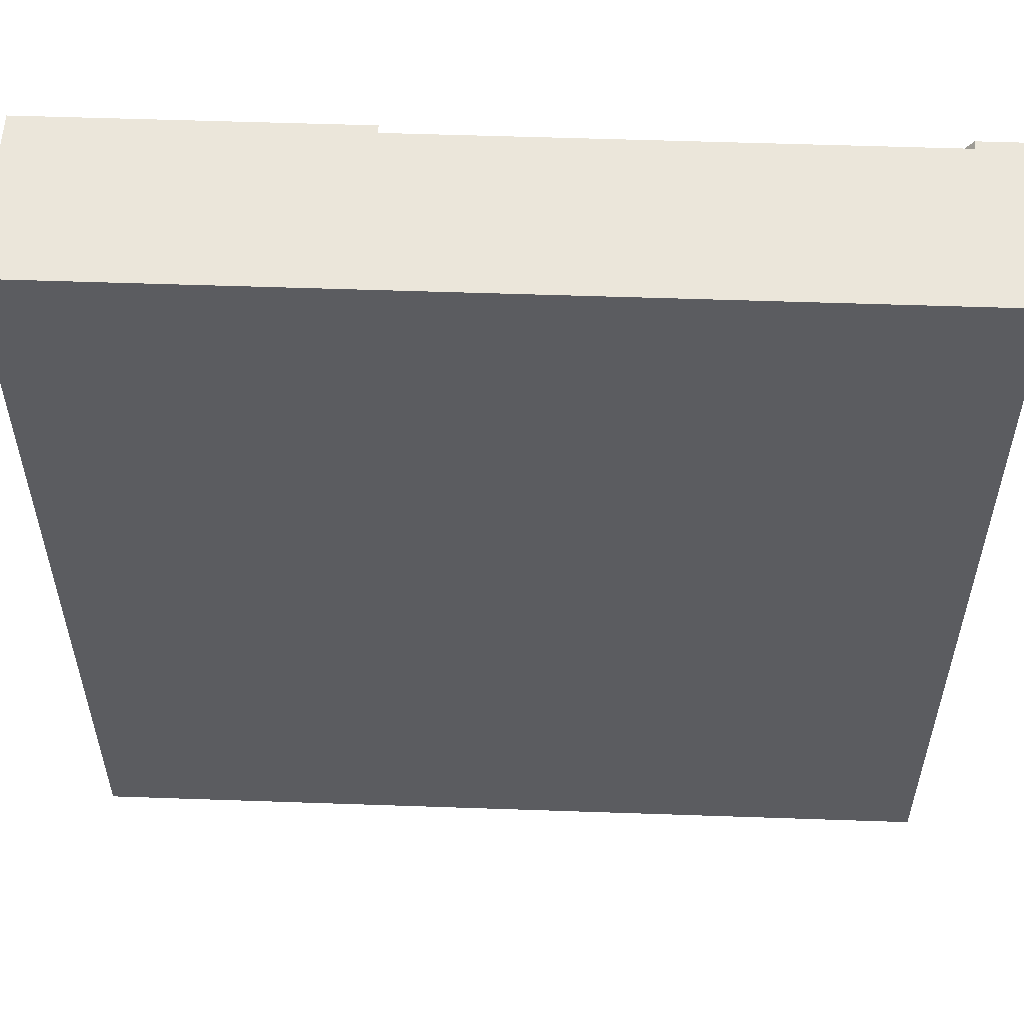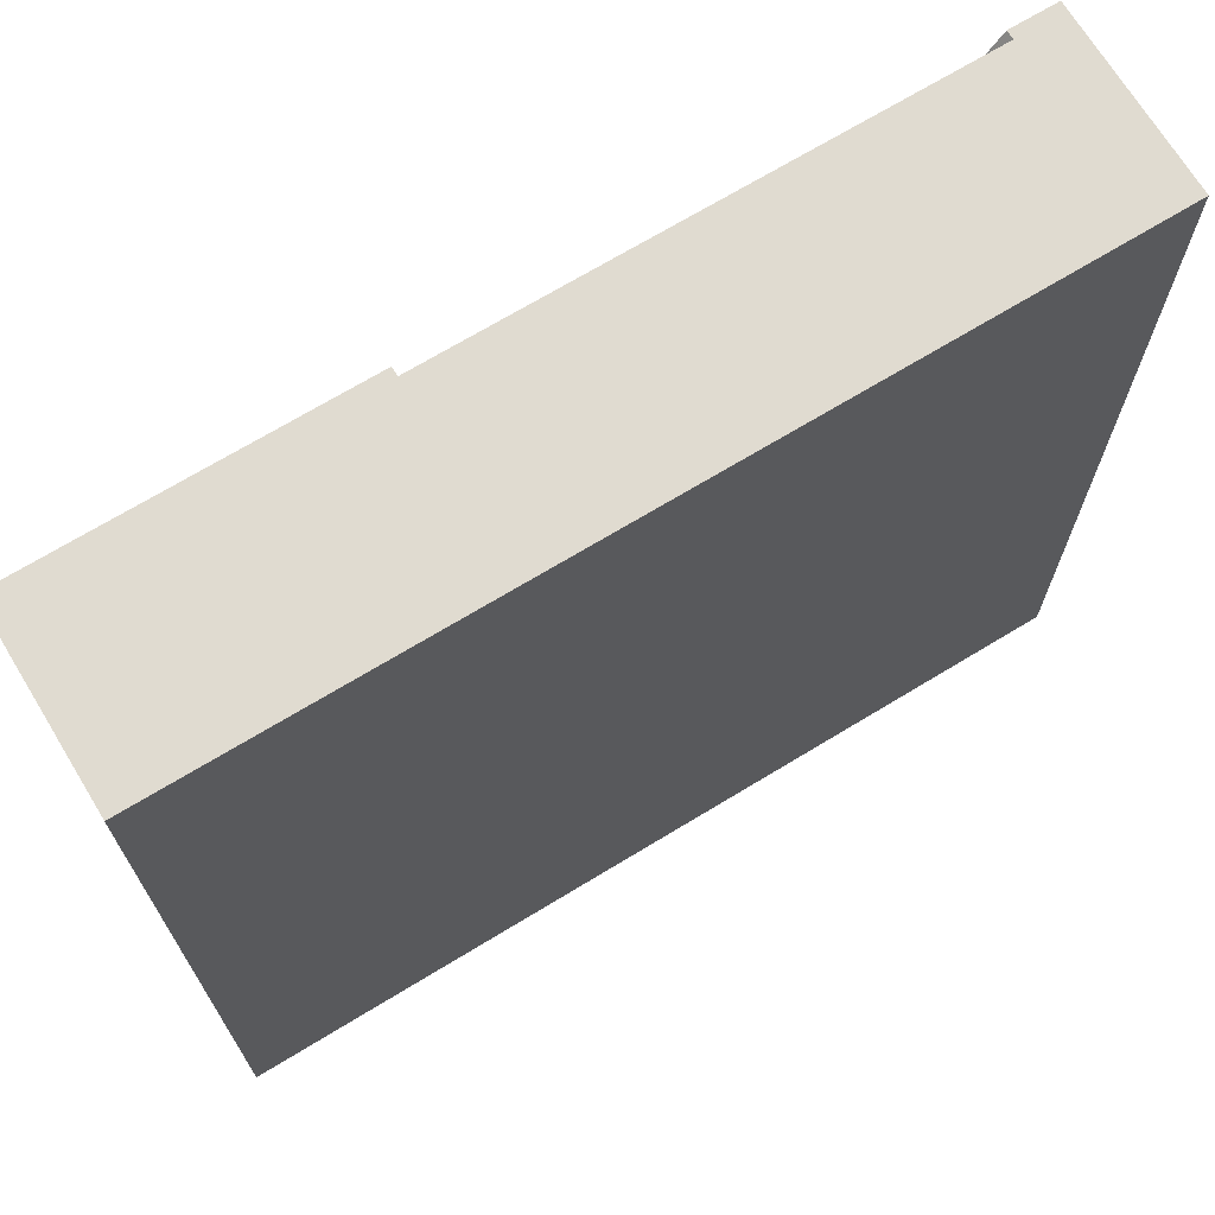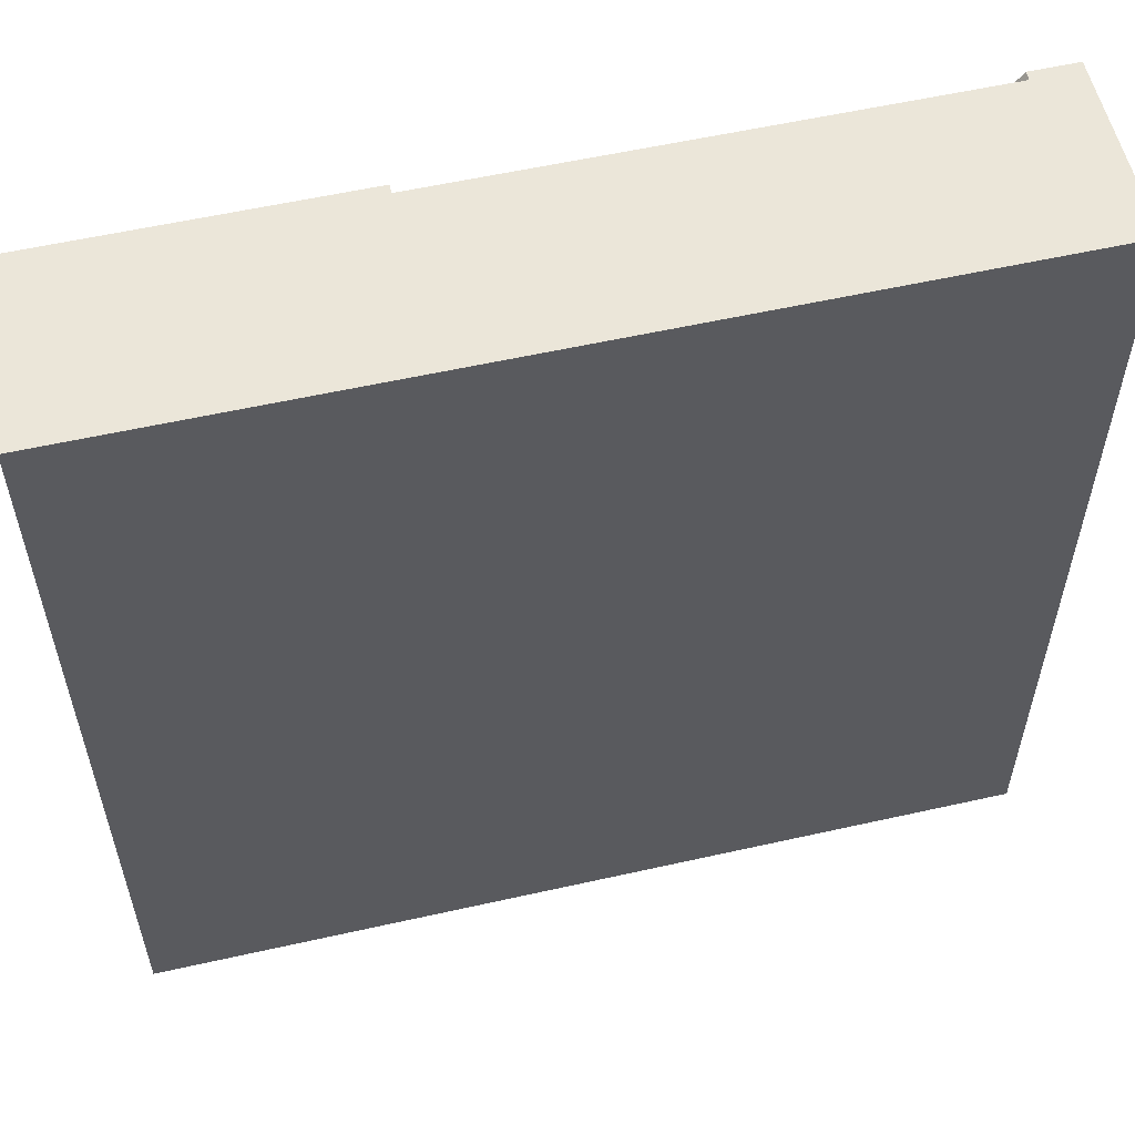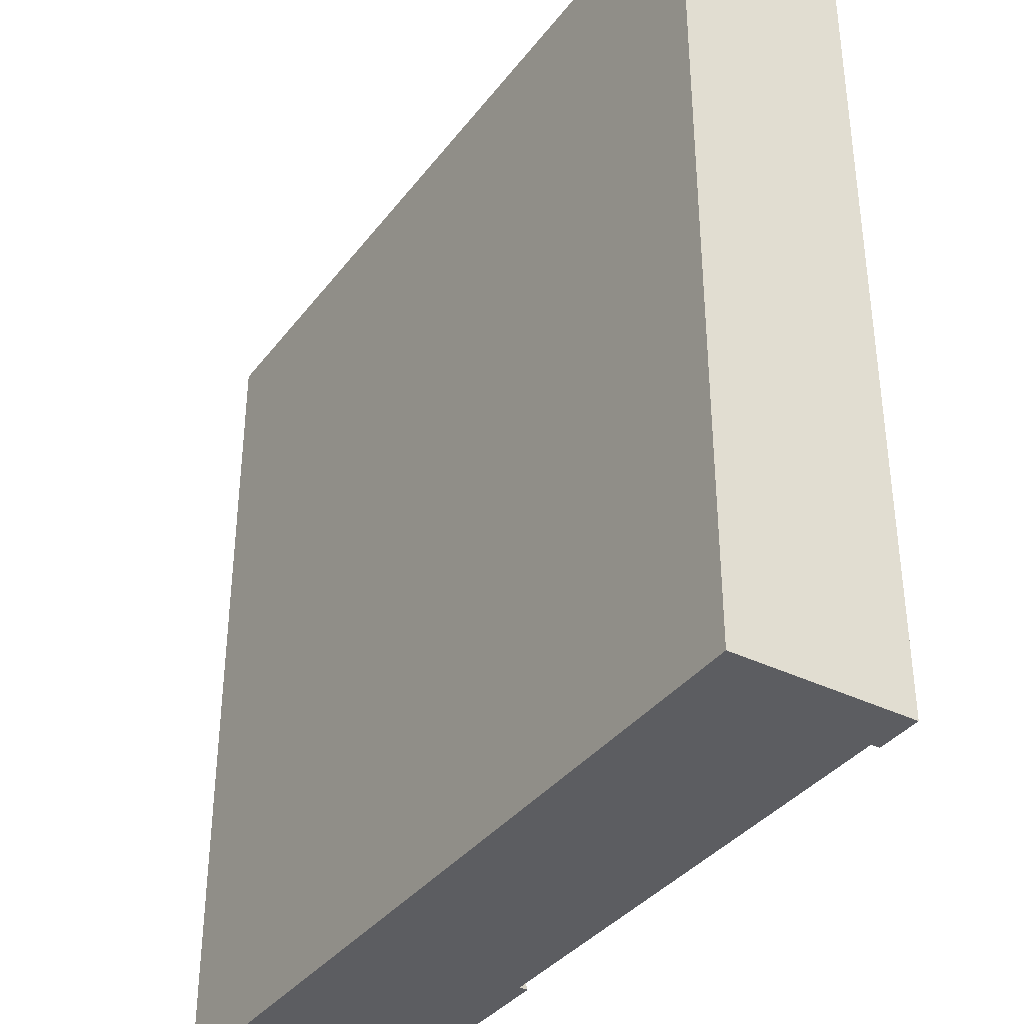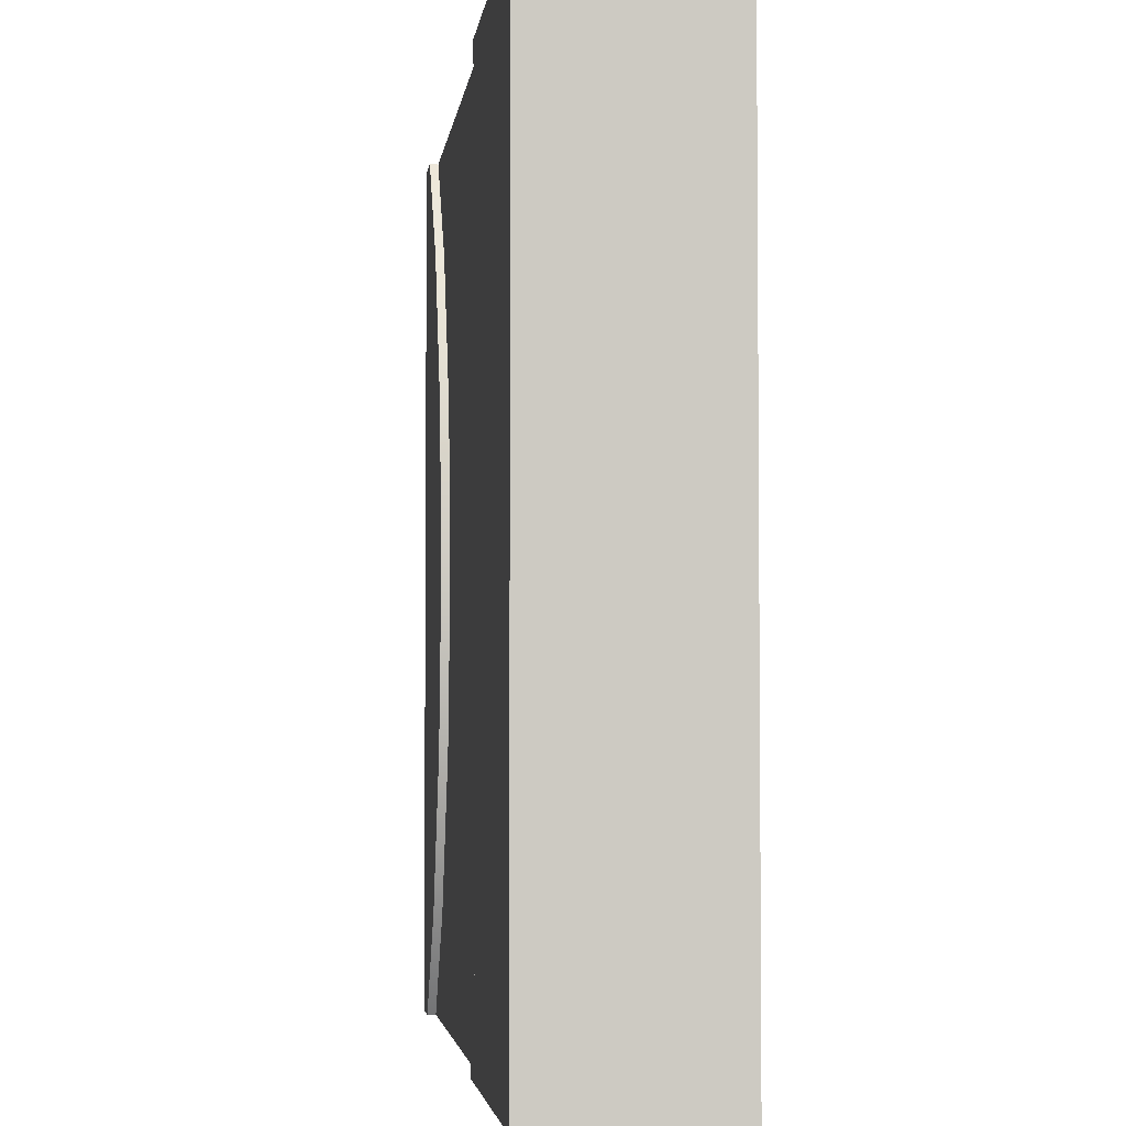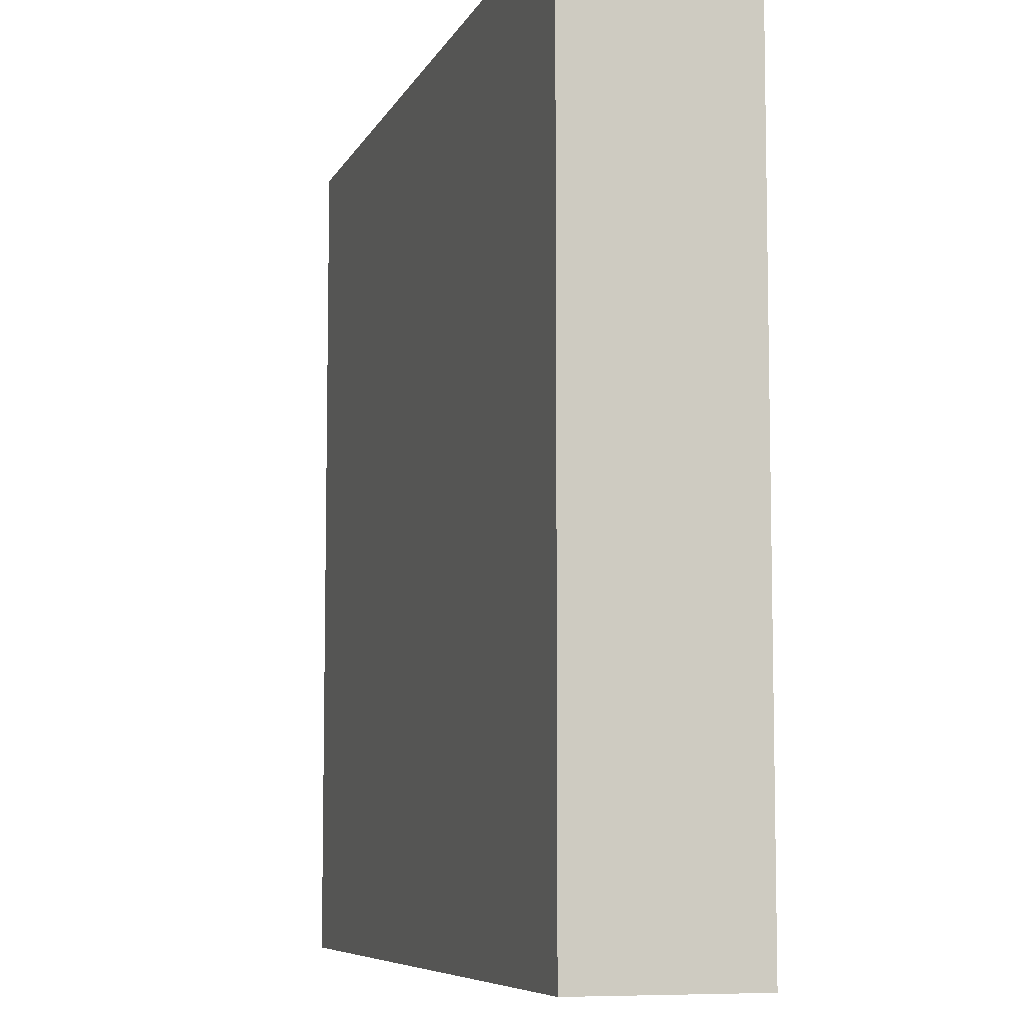
<metadata>
{"format":"obj","ext":"obj","renderer":"f3d","projection":"perspective","resolution":1024,"background":"white","views":[{"elev":54.8,"azim":2.1,"up":"+Z"},{"elev":70.1,"azim":-31.3,"up":"+Z"},{"elev":56.9,"azim":-13.2,"up":"+Z"},{"elev":-36.6,"azim":57.5,"up":"+Z"},{"elev":-3.5,"azim":-96.9,"up":"+Z"},{"elev":-7.4,"azim":73.6,"up":"+Z"}]}
</metadata>
<code>
o roadTile_067
v 7.022 5.04 -19.76
v 8.777 5.04 -24
v 0 5.04 -24
v 0 5.04 0
v 8.777 5.04 0
v 7.022 5.04 -4.235
v 6 5.04 -12
v 7.022 4.8 -19.76
v 8.777 4.8 -24
v 6 4.8 -12
v 7.022 4.8 -4.235
v 8.777 4.8 0
v 24 5.04 0
v 22.71 5.04 0
v 22.71 4.8 0
v 22.71 2.52 0
v 8.777 2.52 0
v 0 0 0
v 24 0 -0
v 24 5.04 -24
v 22.71 5.04 -24
v 20.41 5.04 -21
v 18.61 5.04 -16.66
v 18 5.04 -12
v 18.61 5.04 -7.341
v 20.41 5.04 -3
v 24 1e-06 -24
v 0 1e-06 -24
v 8.777 2.52 -24
v 22.71 2.52 -24
v 22.71 4.8 -24
v 20.41 4.8 -21
v 20.41 4.8 -3
v 18.61 4.8 -7.341
v 18 4.8 -12
v 18.61 4.8 -16.66
f 3 4 7
f 1 9 2
f 7 8 1
f 6 10 7
f 5 11 6
f 17 18 19
f 24 25 13
f 13 27 20
f 28 19 18
f 28 4 3
f 29 30 27
f 21 32 22
f 22 36 23
f 23 35 24
f 24 34 25
f 25 33 26
f 26 15 14
f 1 2 3
f 4 5 6
f 7 1 3
f 4 6 7
f 1 8 9
f 7 10 8
f 6 11 10
f 5 12 11
f 19 13 16
f 13 14 15
f 15 16 13
f 5 4 12
f 4 18 17
f 12 4 17
f 19 16 17
f 14 13 26
f 13 20 24
f 26 13 25
f 20 21 22
f 22 23 20
f 23 24 20
f 13 19 27
f 28 27 19
f 28 18 4
f 28 3 29
f 3 2 9
f 9 29 3
f 21 20 31
f 20 27 30
f 31 20 30
f 28 29 27
f 21 31 32
f 22 32 36
f 23 36 35
f 24 35 34
f 25 34 33
f 26 33 15
f 9 30 29
f 36 32 9
f 15 17 16
f 9 31 30
f 32 31 9
f 9 8 36
f 8 10 35
f 10 11 35
f 11 12 34
f 35 11 34
f 12 15 33
f 12 33 34
f 8 35 36
f 15 12 17

</code>
